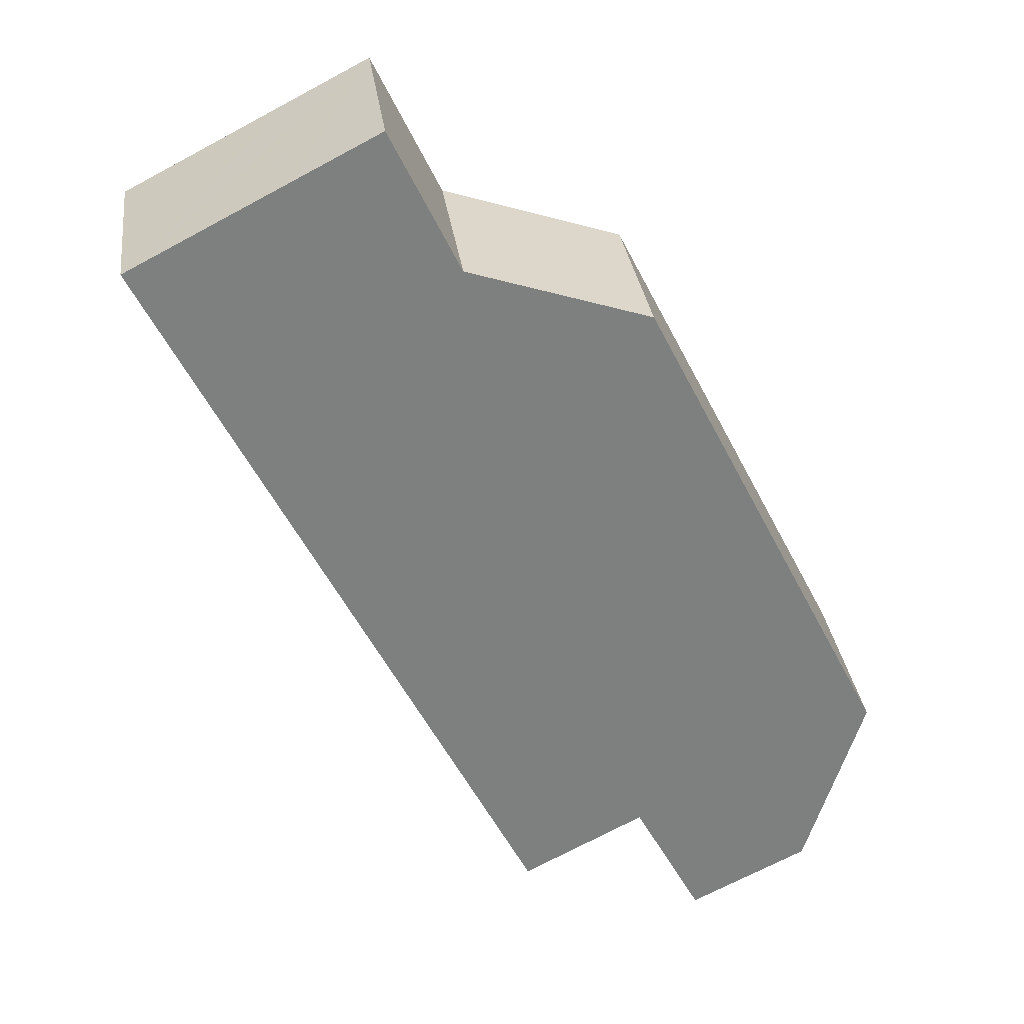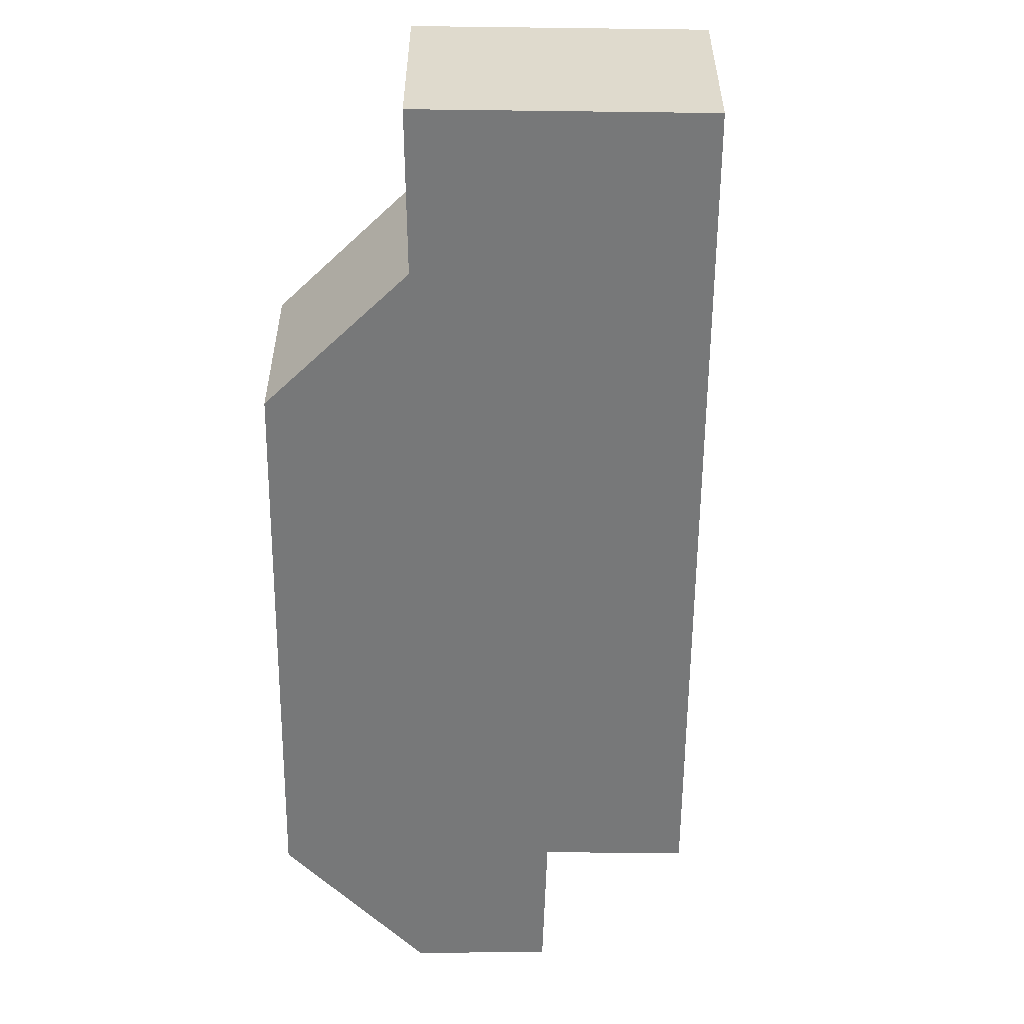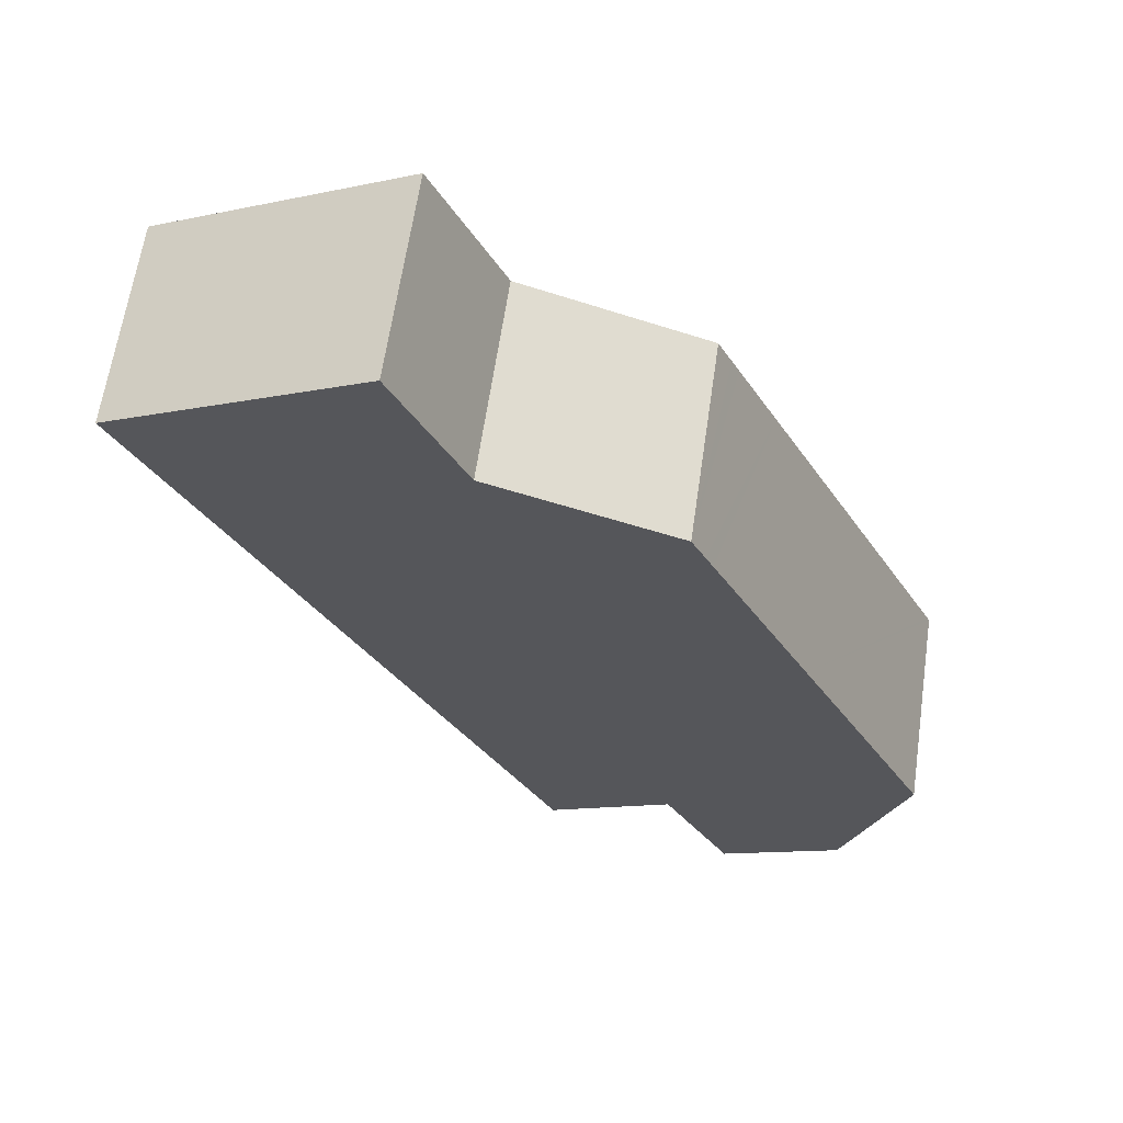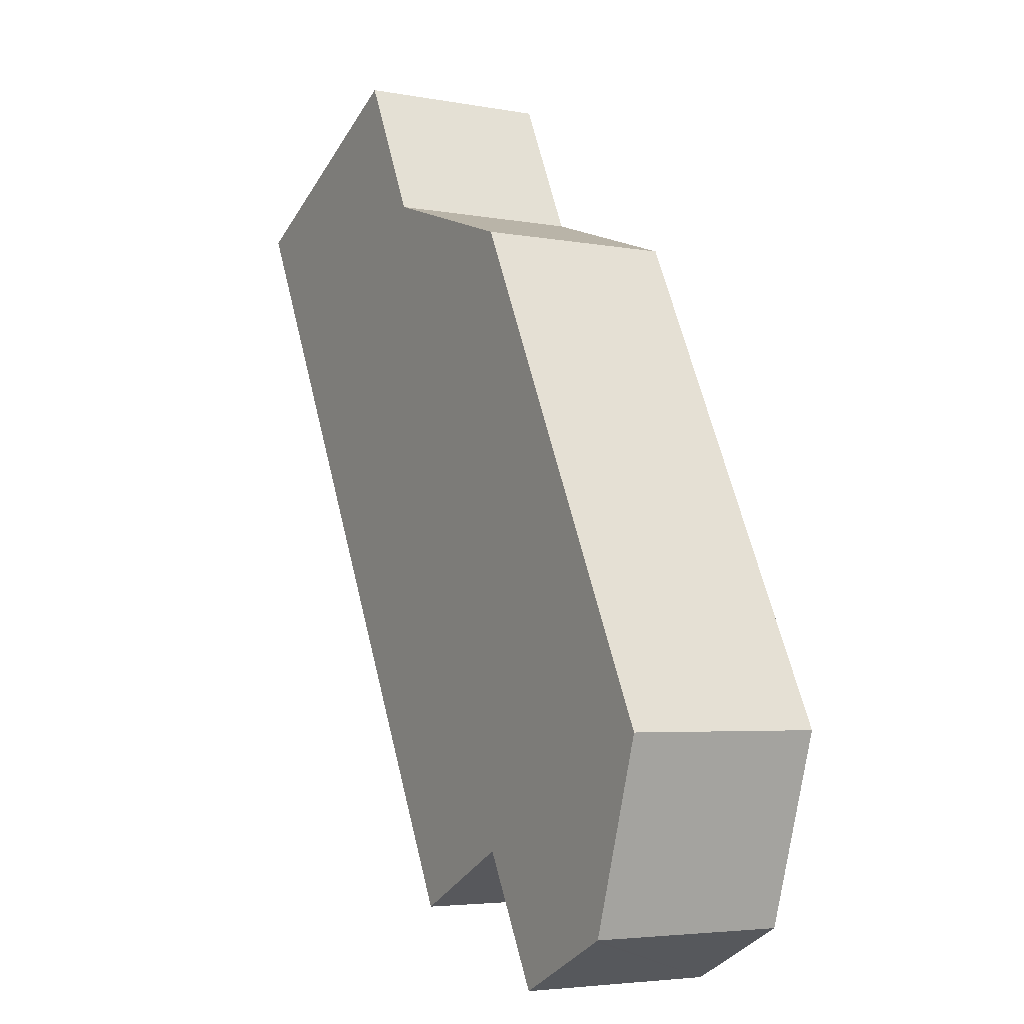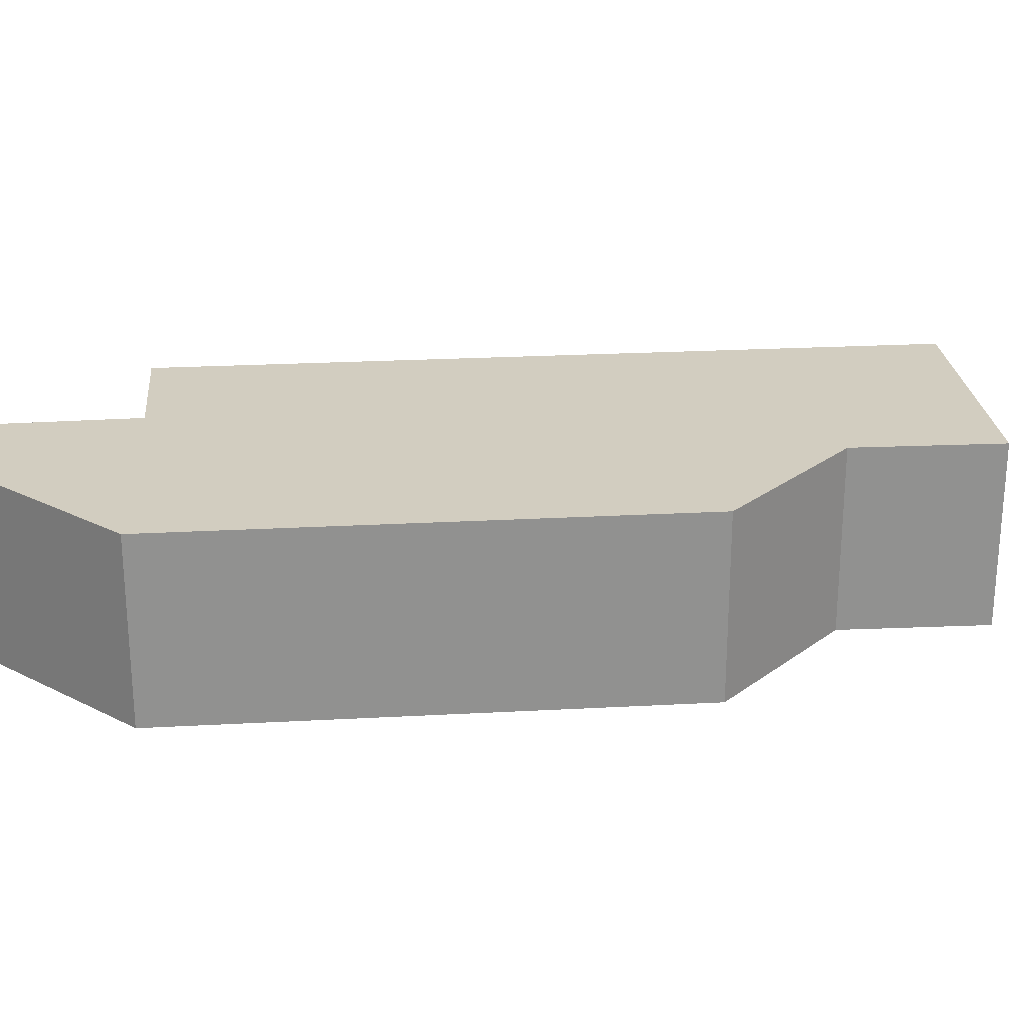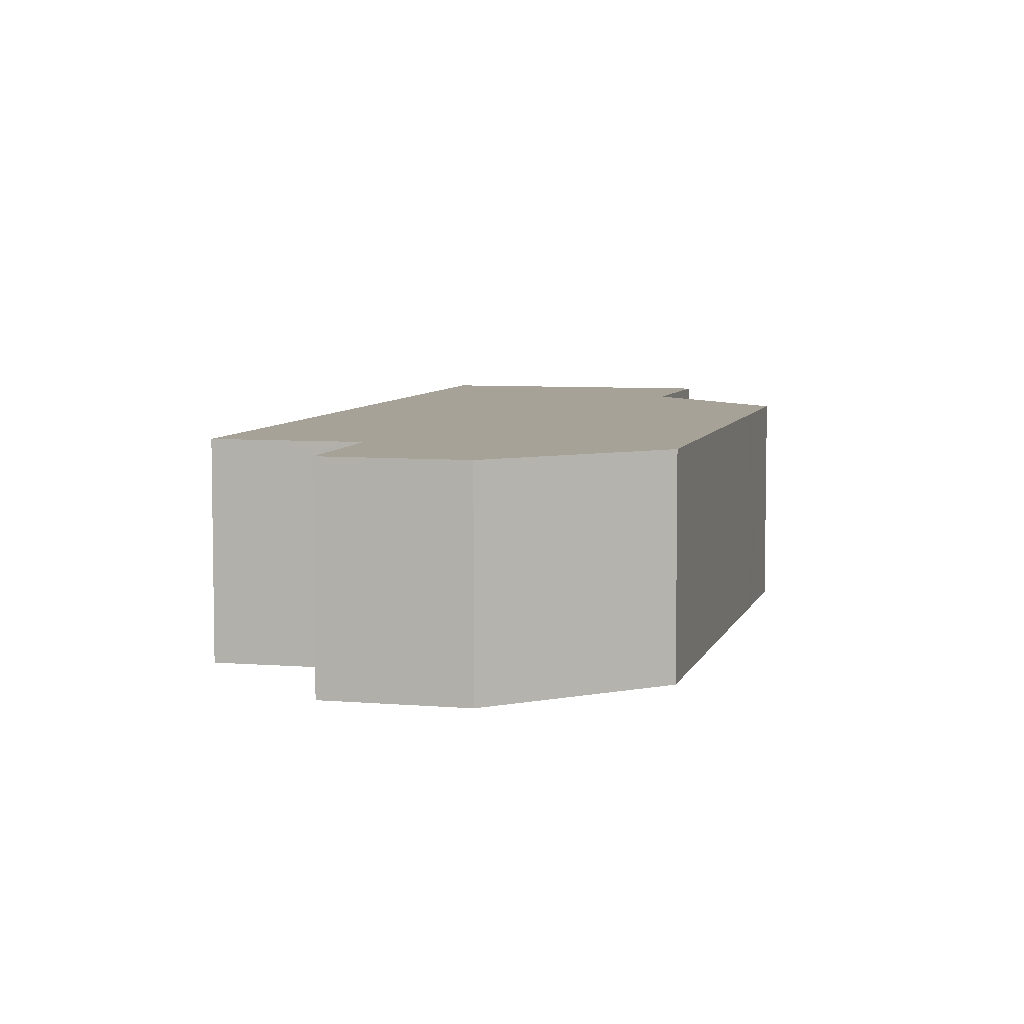
<metadata>
{"format":"obj","ext":"obj","renderer":"f3d","projection":"perspective","resolution":1024,"background":"white","views":[{"elev":30.8,"azim":172.7,"up":"+Z"},{"elev":-57.4,"azim":26.5,"up":"+Y"},{"elev":63.2,"azim":-171.7,"up":"+Z"},{"elev":-4.4,"azim":-120.8,"up":"+Z"},{"elev":24.5,"azim":-68.0,"up":"+Y"},{"elev":6.4,"azim":-139.0,"up":"+Y"}]}
</metadata>
<code>
v  2.354 7.457 -7.081
v  9.252 7.457 -4.578
v  6.741 7.457 -9.239
v  2.245 7.457 -7.028
v  0 7.457 4.566e-16
v  9.299 7.457 -4.492
v  9.685 7.457 -4.69
v  28.3 7.457 21.25
v  13.96 7.457 -6.887
v  0.076 7.457 0.149
v  5.011 7.457 9.787
v  7.183 7.457 14.03
v  7.544 7.457 14.73
v  8.653 7.457 16.9
v  8.938 7.457 17.46
v  9.451 7.457 18.46
v  16.36 7.457 20.68
v  27.7 7.457 21.57
v  24.27 7.457 23.33
v  16.42 7.457 20.8
v  17.28 7.457 22.57
v  24.04 7.457 23.45
v  18.98 7.457 26.06
v  22.27 7.457 24.36
v  19.25 7.457 25.92
v  18.98 -1.596e-15 26.06
v  19.25 -1.587e-15 25.92
v  22.27 -1.492e-15 24.36
v  28.3 -1.301e-15 21.25
v  24.27 -1.428e-15 23.33
v  24.04 -1.436e-15 23.45
v  27.7 -1.321e-15 21.57
v  13.96 4.217e-16 -6.887
v  9.299 2.751e-16 -4.492
v  6.741 5.657e-16 -9.239
v  9.252 2.803e-16 -4.578
v  9.685 2.872e-16 -4.69
v  2.245 4.303e-16 -7.028
v  2.354 4.336e-16 -7.081
v  0 0 0
v  0.076 -9.124e-18 0.149
v  5.011 -5.993e-16 9.787
v  7.183 -8.591e-16 14.03
v  7.544 -9.022e-16 14.73
v  8.653 -1.035e-15 16.9
v  8.938 -1.069e-15 17.46
v  9.451 -1.13e-15 18.46
v  16.36 -1.266e-15 20.68
v  17.28 -1.382e-15 22.57
v  16.42 -1.274e-15 20.8
g defaultobject
f 1 2 3
f 2 1 4
f 2 4 5
f 2 5 6
f 7 8 9
f 8 7 6
f 8 6 5
f 8 5 10
f 8 10 11
f 8 11 12
f 8 12 13
f 8 13 14
f 8 14 15
f 8 15 16
f 8 16 17
f 8 17 18
f 18 17 19
f 19 17 20
f 19 20 21
f 19 21 22
f 22 21 23
f 22 23 24
f 24 23 25
f 26 25 23
f 25 26 24
f 24 26 22
f 22 26 19
f 19 26 18
f 18 26 27
f 18 27 28
f 18 28 8
f 8 28 29
f 29 28 30
f 30 28 31
f 29 30 32
f 29 9 8
f 9 29 33
f 34 2 6
f 2 34 3
f 3 34 35
f 35 34 36
f 33 7 9
f 7 33 6
f 6 33 34
f 34 33 37
f 35 1 3
f 1 35 4
f 4 35 38
f 38 35 39
f 38 5 4
f 5 38 40
f 40 10 5
f 10 40 11
f 11 40 41
f 11 41 42
f 11 42 12
f 12 42 43
f 12 43 13
f 13 43 14
f 14 43 15
f 15 43 44
f 15 44 16
f 16 44 45
f 16 45 46
f 16 46 47
f 48 20 17
f 20 48 21
f 21 48 23
f 23 48 49
f 23 49 26
f 49 48 50
f 47 17 16
f 17 47 48
f 29 37 33
f 37 29 34
f 34 29 40
f 40 29 41
f 41 29 42
f 42 29 43
f 43 29 44
f 44 29 45
f 45 29 46
f 46 29 47
f 47 29 48
f 48 29 50
f 50 29 49
f 49 29 31
f 49 31 26
f 31 29 32
f 31 32 30
f 26 31 28
f 26 28 27
f 36 39 35
f 39 36 38
f 38 36 40
f 40 36 34

</code>
